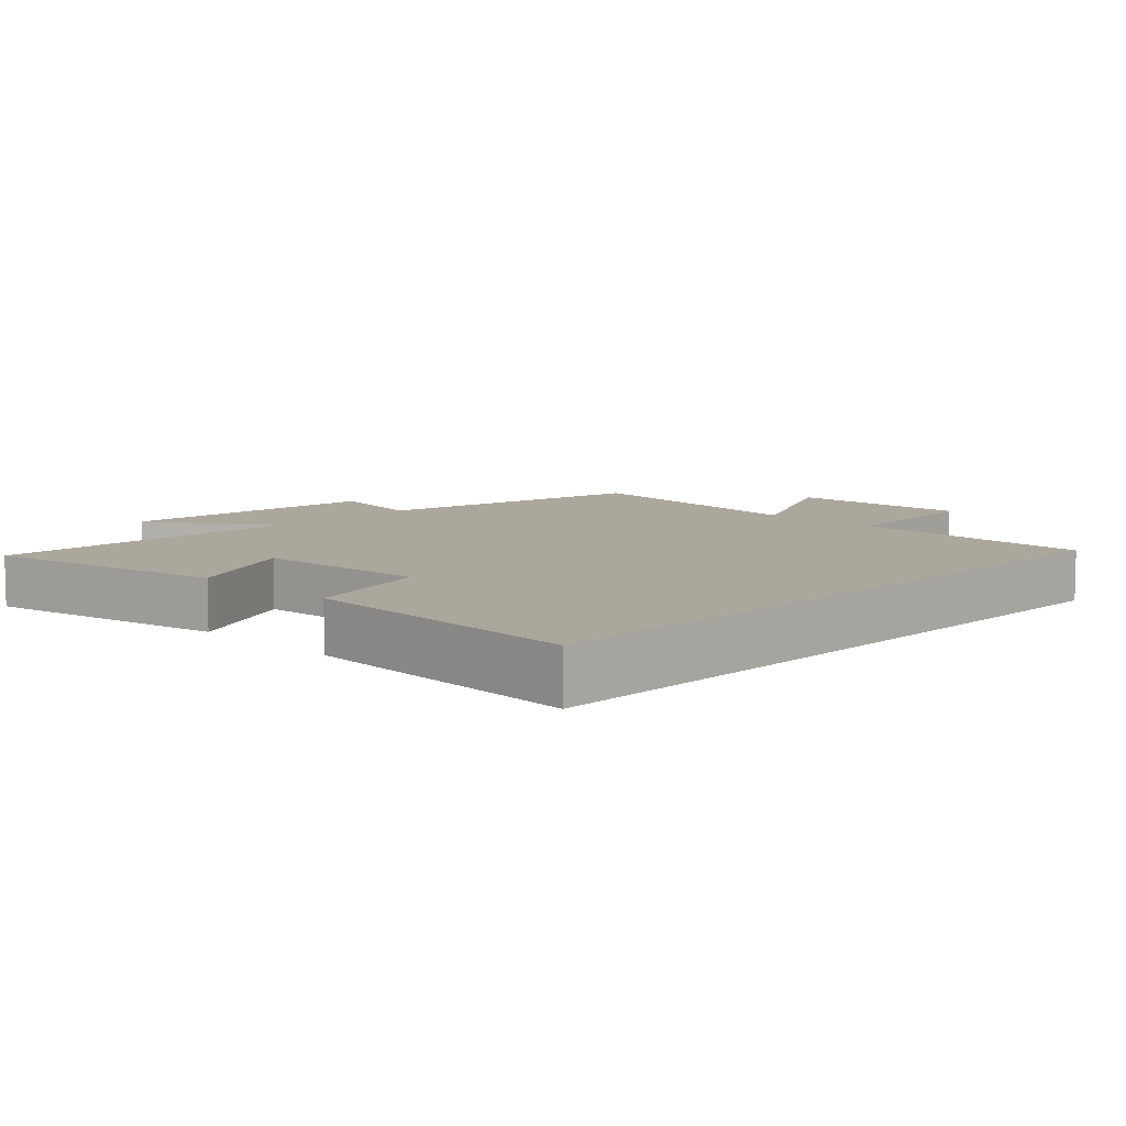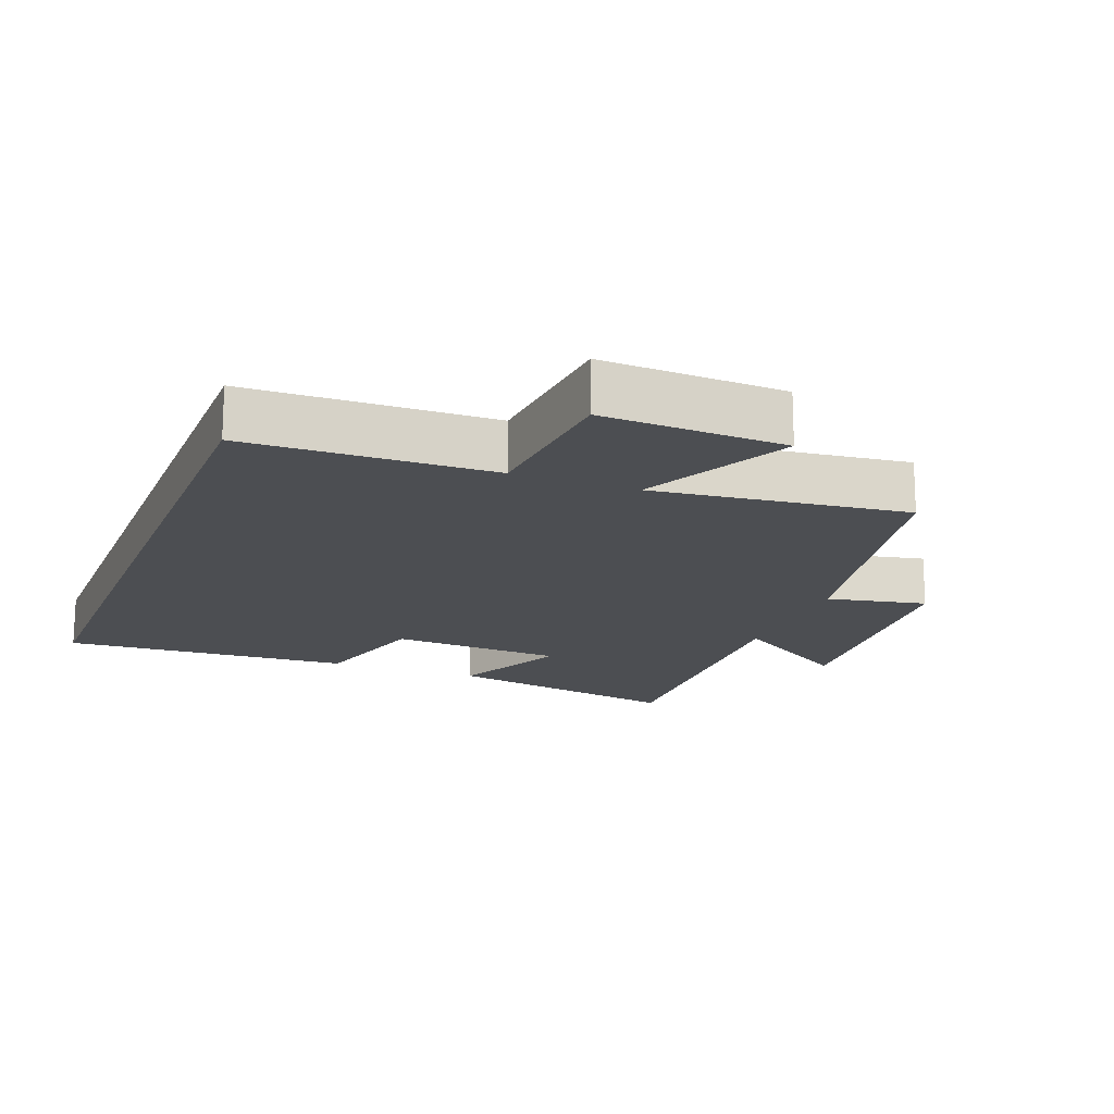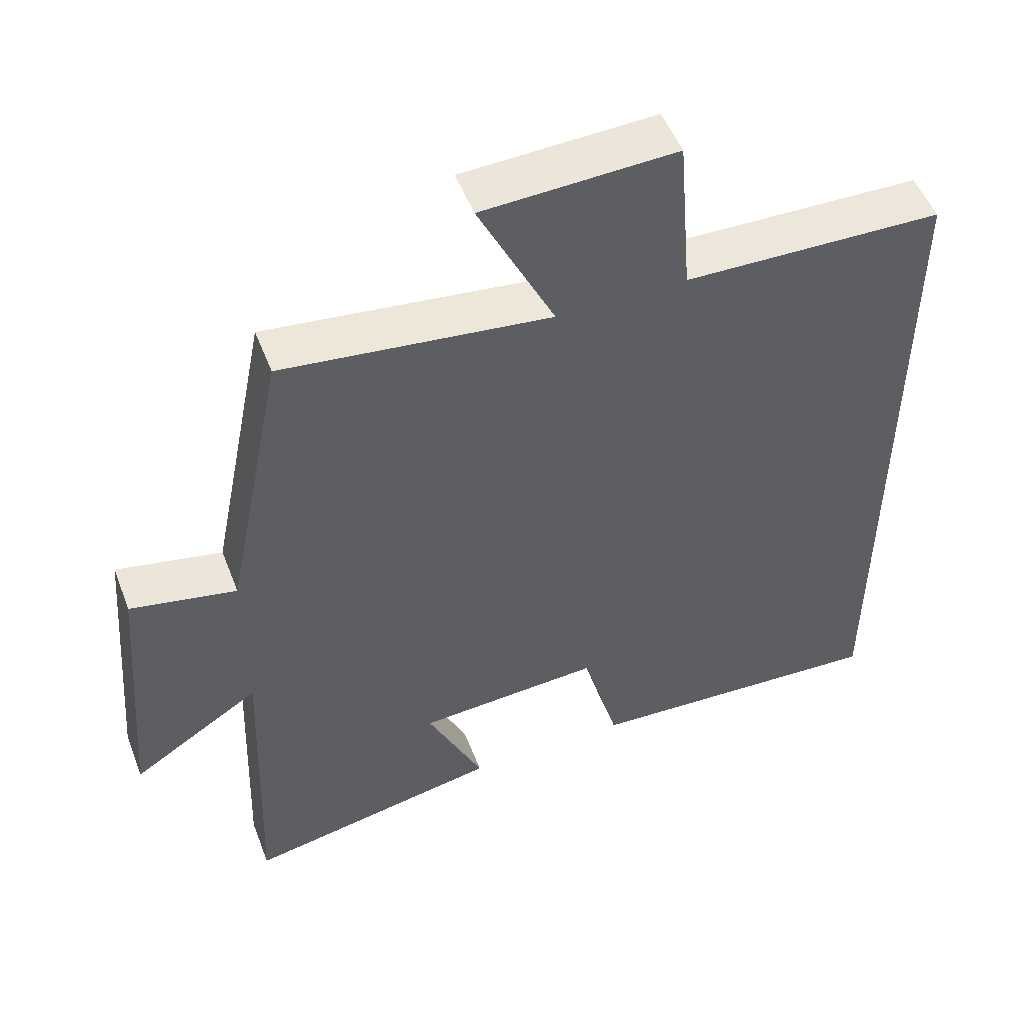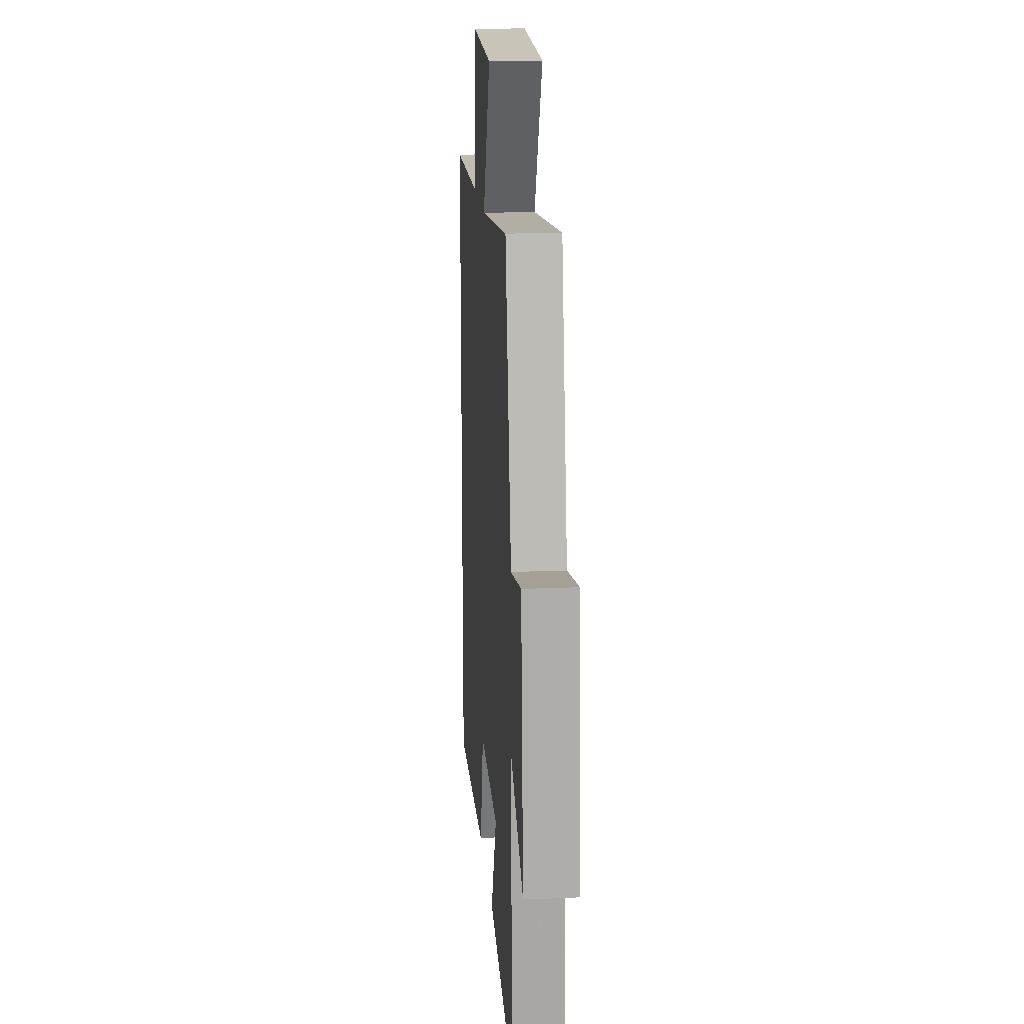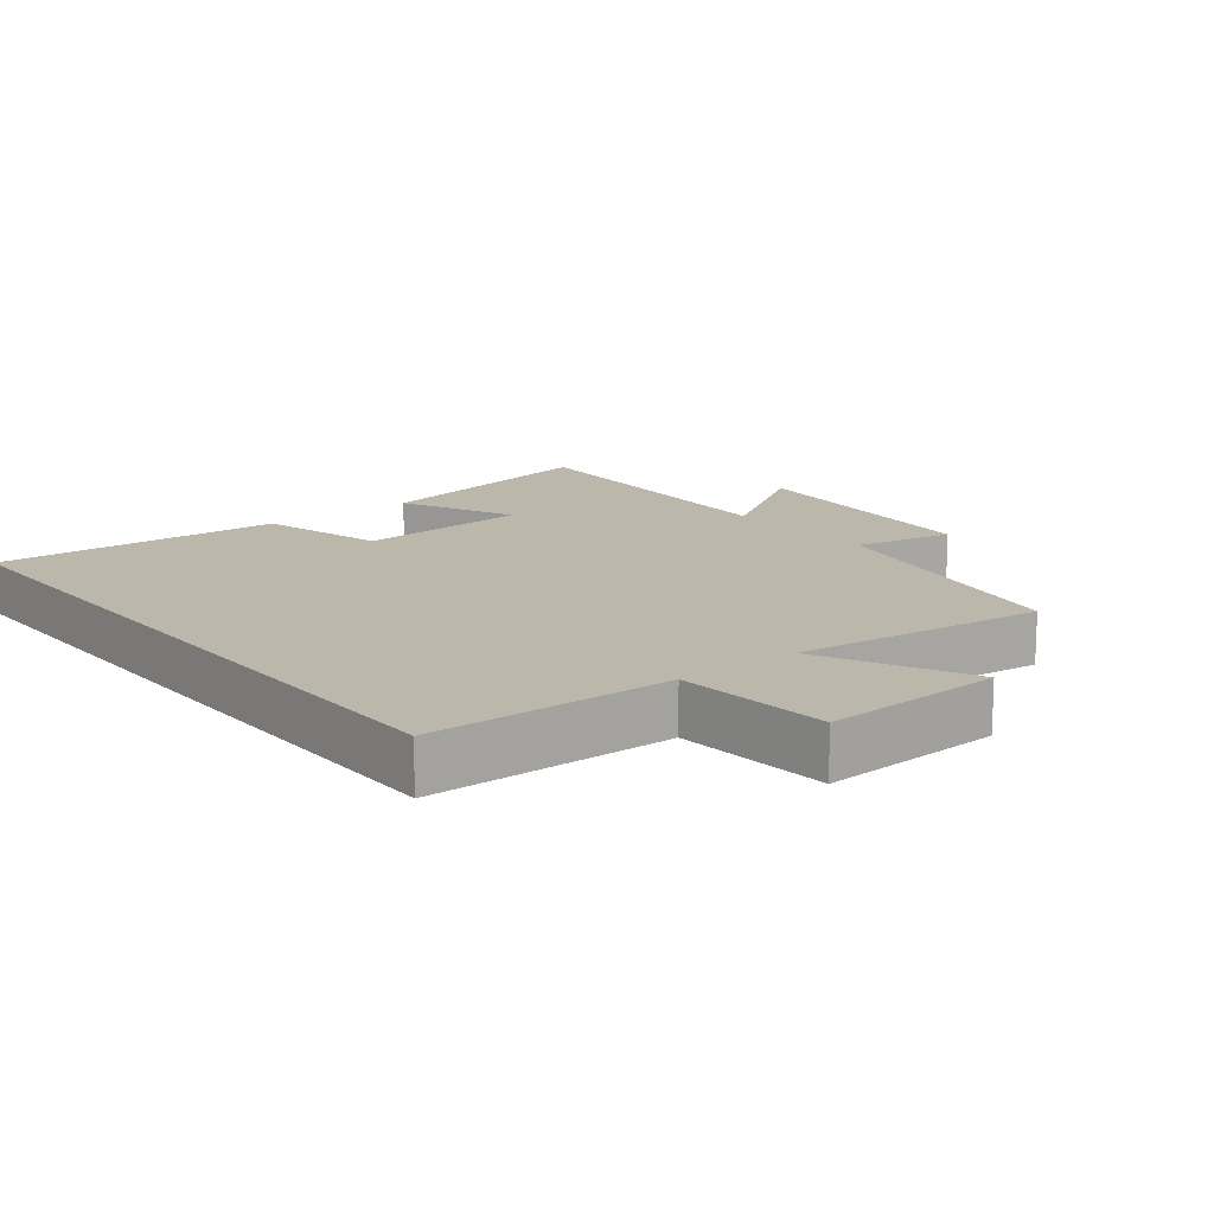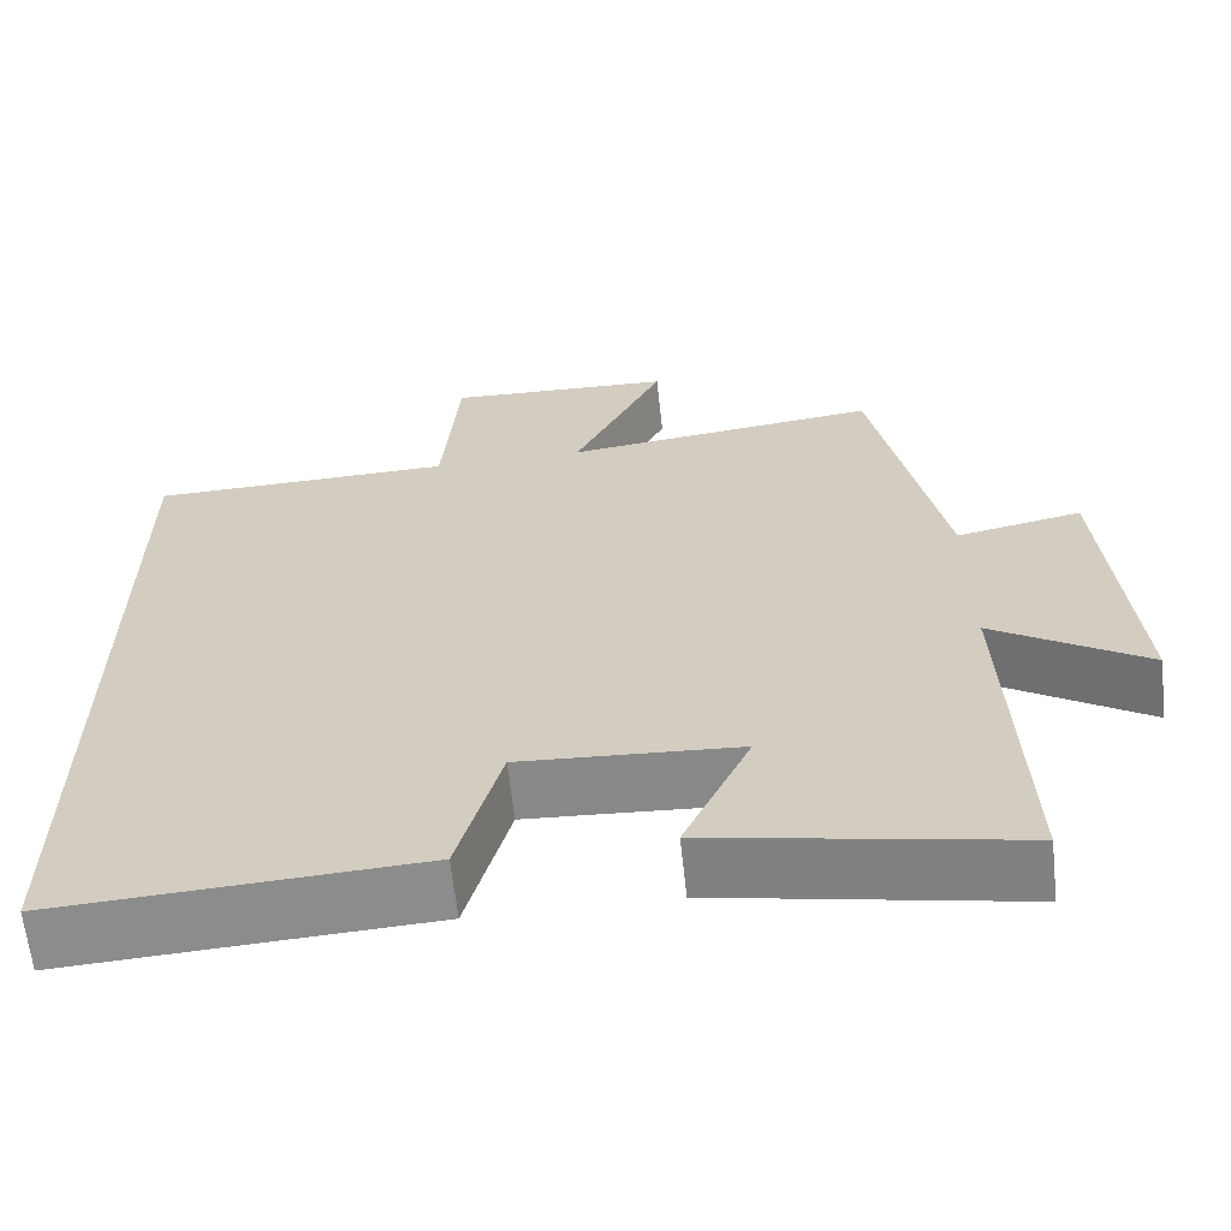
<metadata>
{"format":"obj","ext":"obj","renderer":"f3d","projection":"perspective","resolution":1024,"background":"white","views":[{"elev":8.4,"azim":-135.7,"up":"+Y"},{"elev":-17.0,"azim":-21.1,"up":"+Y"},{"elev":51.4,"azim":159.2,"up":"+Z"},{"elev":17.7,"azim":85.3,"up":"+Z"},{"elev":14.4,"azim":-38.5,"up":"+Y"},{"elev":-63.7,"azim":6.2,"up":"+Z"}]}
</metadata>
<code>
v 0.418 0.07 0.544
v 0.5 0.07 0.134
v 0.648 0.07 0.164
v 0.68 0.07 -0.226
v 0.5 0.07 -0.11
v 0.517 0.07 -0.57
v 0.158 0.07 -0.5
v 0.237 0.07 -0.329
v -0.021 0.07 -0.313
v -0.072 0.07 -0.5
v -0.5 0.07 -0.524
v -0.5 0.07 0.492
v -0.138 0.07 0.5
v -0.119 0.07 0.732
v 0.151 0.07 0.72
v 0.044 0.07 0.5
v 0.418 0 0.544
v 0.5 0 0.134
v 0.648 0 0.164
v 0.68 0 -0.226
v 0.5 0 -0.11
v 0.517 0 -0.57
v 0.158 0 -0.5
v 0.237 0 -0.329
v -0.021 0 -0.313
v -0.072 0 -0.5
v -0.5 0 -0.524
v -0.5 0 0.492
v -0.138 0 0.5
v -0.119 0 0.732
v 0.151 0 0.72
v 0.044 0 0.5
f 13 14 15 16
f 12 13 16
f 11 12 16
f 10 11 16
f 9 10 16
f 16 1 2
f 9 16 2
f 8 9 2
f 5 6 7 8
f 5 8 2 3
f 3 4 5
f 32 31 30 29
f 32 29 28
f 32 28 27
f 32 27 26
f 32 26 25
f 18 17 32
f 18 32 25
f 18 25 24
f 24 23 22 21
f 19 18 24 21
f 21 20 19
f 1 17 18 2
f 2 18 19 3
f 3 19 20 4
f 4 20 21 5
f 5 21 22 6
f 6 22 23 7
f 7 23 24 8
f 8 24 25 9
f 9 25 26 10
f 10 26 27 11
f 11 27 28 12
f 12 28 29 13
f 13 29 30 14
f 14 30 31 15
f 15 31 32 16
f 16 32 17 1

</code>
